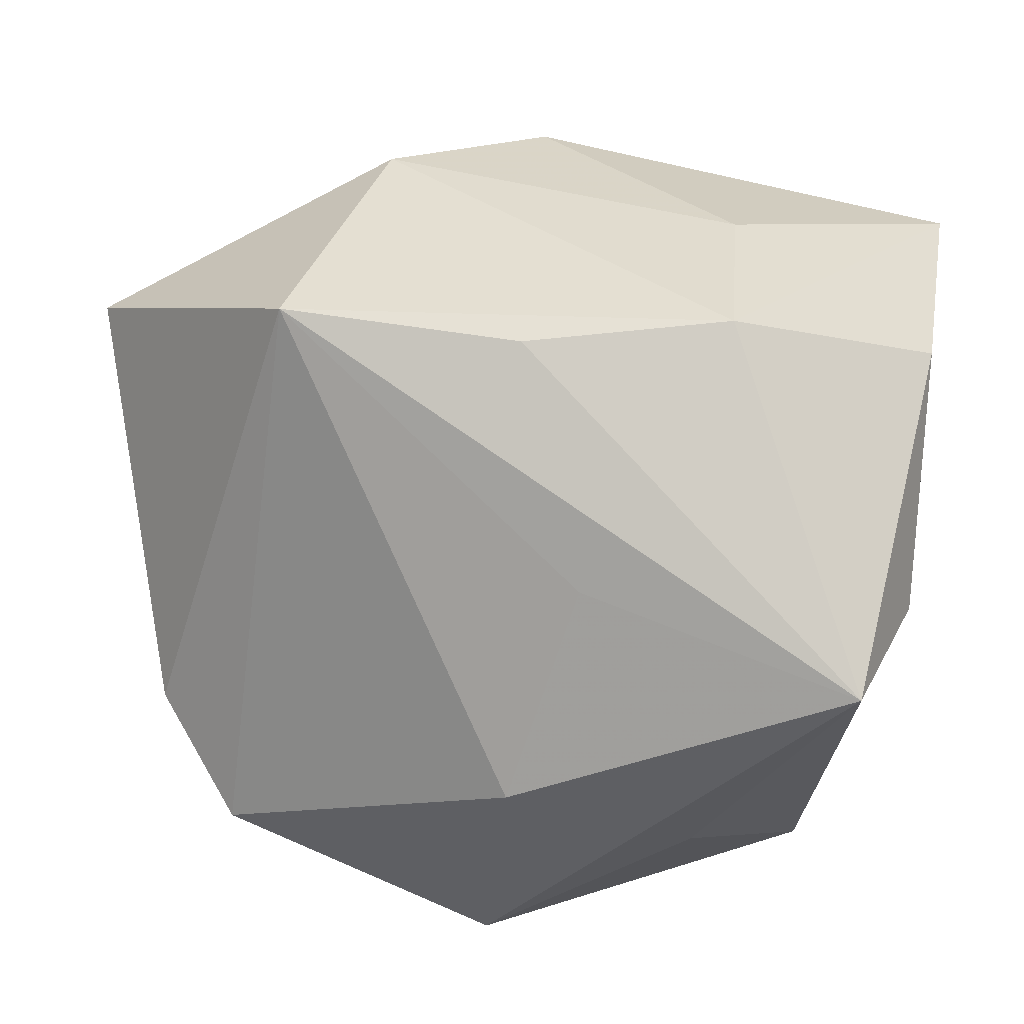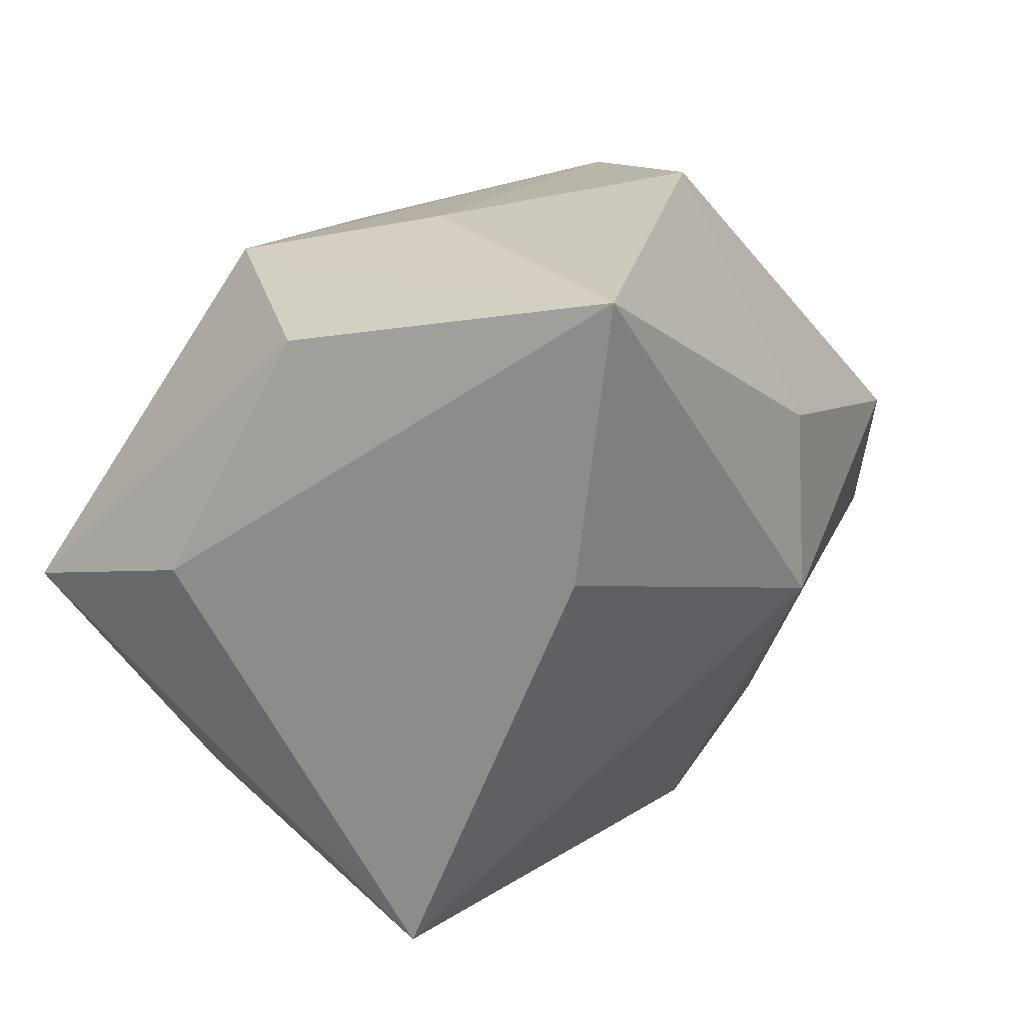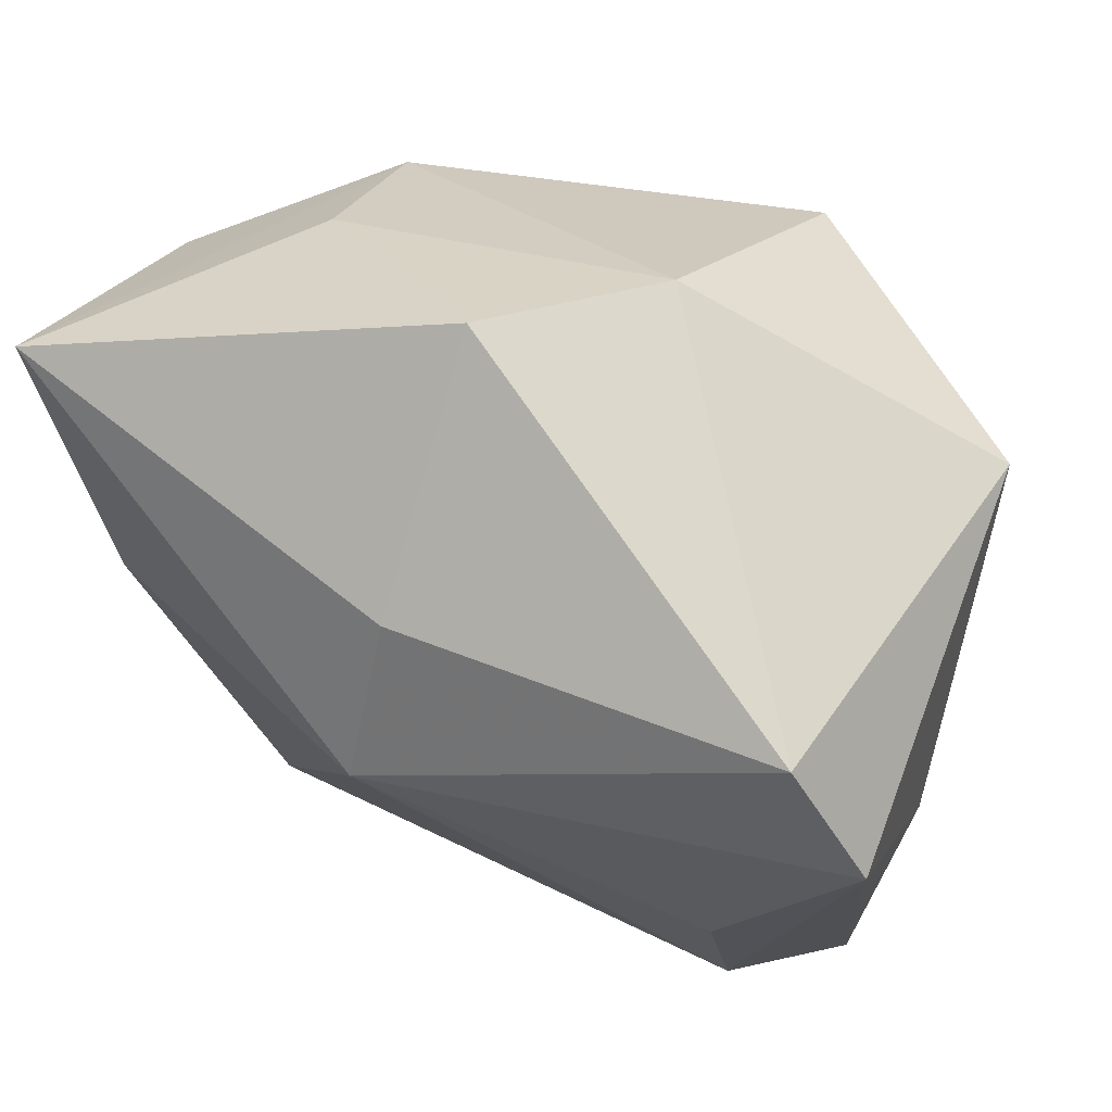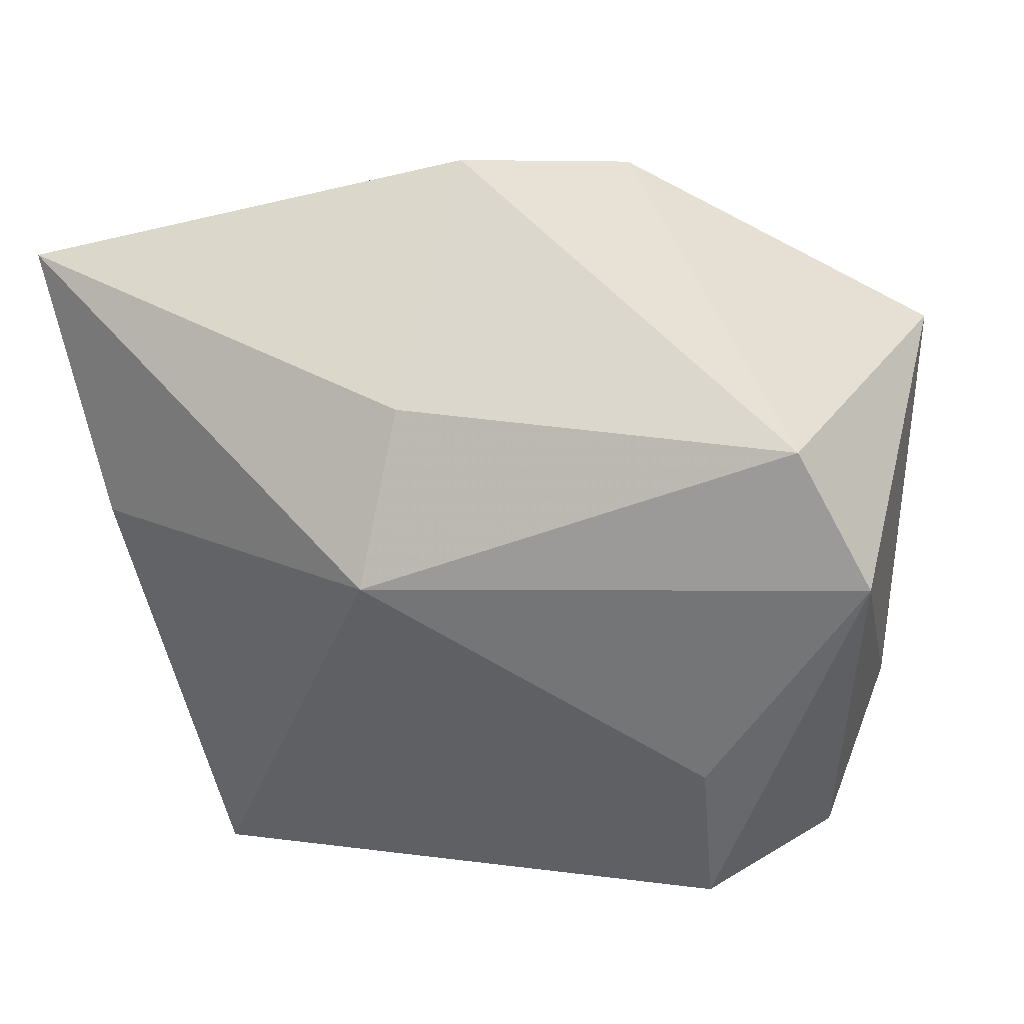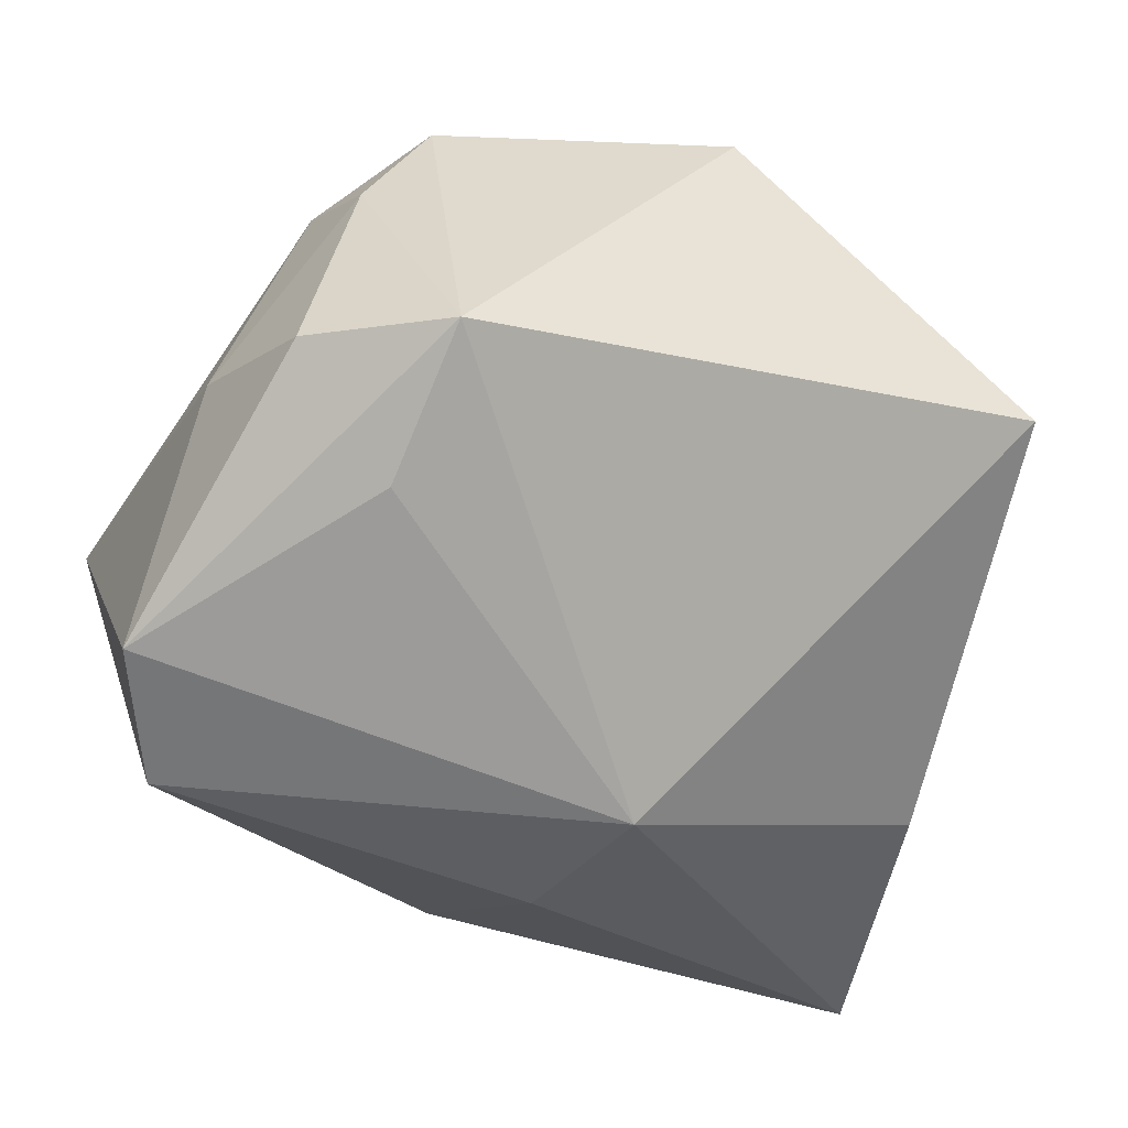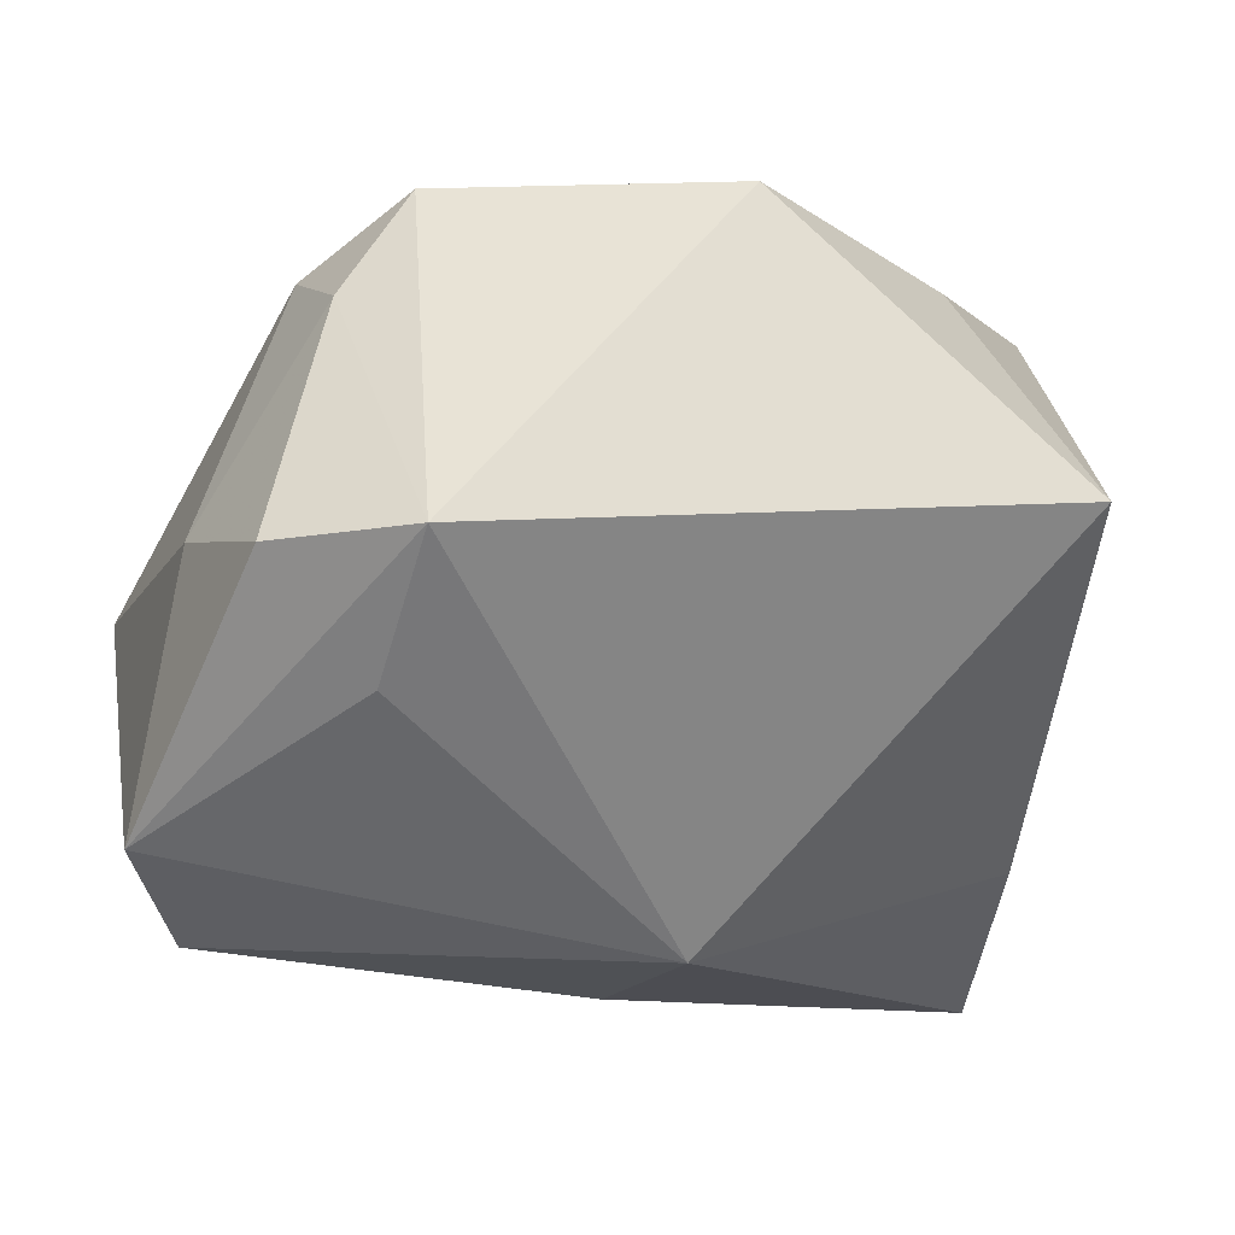
<metadata>
{"format":"obj","ext":"obj","renderer":"f3d","projection":"perspective","resolution":1024,"background":"white","views":[{"elev":23.3,"azim":12.3,"up":"+Y"},{"elev":10.6,"azim":111.6,"up":"+Y"},{"elev":35.4,"azim":-154.6,"up":"+Y"},{"elev":5.2,"azim":-163.1,"up":"+Y"},{"elev":-41.7,"azim":-22.3,"up":"+Z"},{"elev":-24.2,"azim":-14.7,"up":"+Z"}]}
</metadata>
<code>
v -0.03619 0.008406 -0.03041
v 0.02971 -0.03595 -0.002327
v 0.005515 -0.01525 0.03206
v -0.001323 0.03495 -0.01825
v -0.04214 -0.003951 -0.02665
v -0.04001 -0.01423 -0.004245
v -0.01738 0.02862 0.02406
v -0.0428 0.02007 0.003013
v 0.001409 -0.03595 0.02262
v 0.02344 0.02815 0.01731
v -0.03062 -0.02494 0.01358
v -0.02453 -0.03595 -0.01088
v -0.03239 -0.01466 0.0203
v 0.0038 -0.004798 -0.03259
v 0.01175 0.005338 0.0293
v 0.04089 0.0004946 0.01606
v 0.04089 0.02176 0.004086
v 0.02095 0.03155 -0.001703
v -0.03603 -0.02824 -0.01024
v -0.02567 -0.0232 -0.01906
v 0.004851 0.02658 0.0225
v 0.02182 -0.02313 0.02262
v 0.03482 0.0007398 -0.02031
v 0.0378 -0.001607 0.03168
v 0.0007651 0.01169 -0.03114
v -0.02448 -0.02541 0.02424
v 0.03984 0.02603 -0.02543
v -0.01433 0.0353 -0.004753
f 10 24 17
f 10 28 7
f 9 24 3
f 20 5 14
f 14 12 20
f 20 12 5
f 26 12 9
f 9 3 26
f 7 13 26
f 26 3 7
f 7 24 21
f 21 10 7
f 24 10 21
f 22 24 9
f 24 22 2
f 2 12 14
f 2 22 9
f 9 12 2
f 5 6 8
f 7 28 8
f 8 6 13
f 8 13 7
f 15 24 7
f 7 3 15
f 15 3 24
f 5 12 19
f 19 6 5
f 27 10 17
f 28 10 18
f 18 4 28
f 10 27 18
f 18 27 4
f 17 24 16
f 24 2 16
f 16 27 17
f 2 27 16
f 5 8 1
f 14 5 1
f 28 4 1
f 1 8 28
f 12 26 11
f 11 19 12
f 11 26 13
f 13 6 11
f 6 19 11
f 23 2 14
f 14 27 23
f 23 27 2
f 4 27 25
f 25 1 4
f 25 27 14
f 14 1 25

</code>
